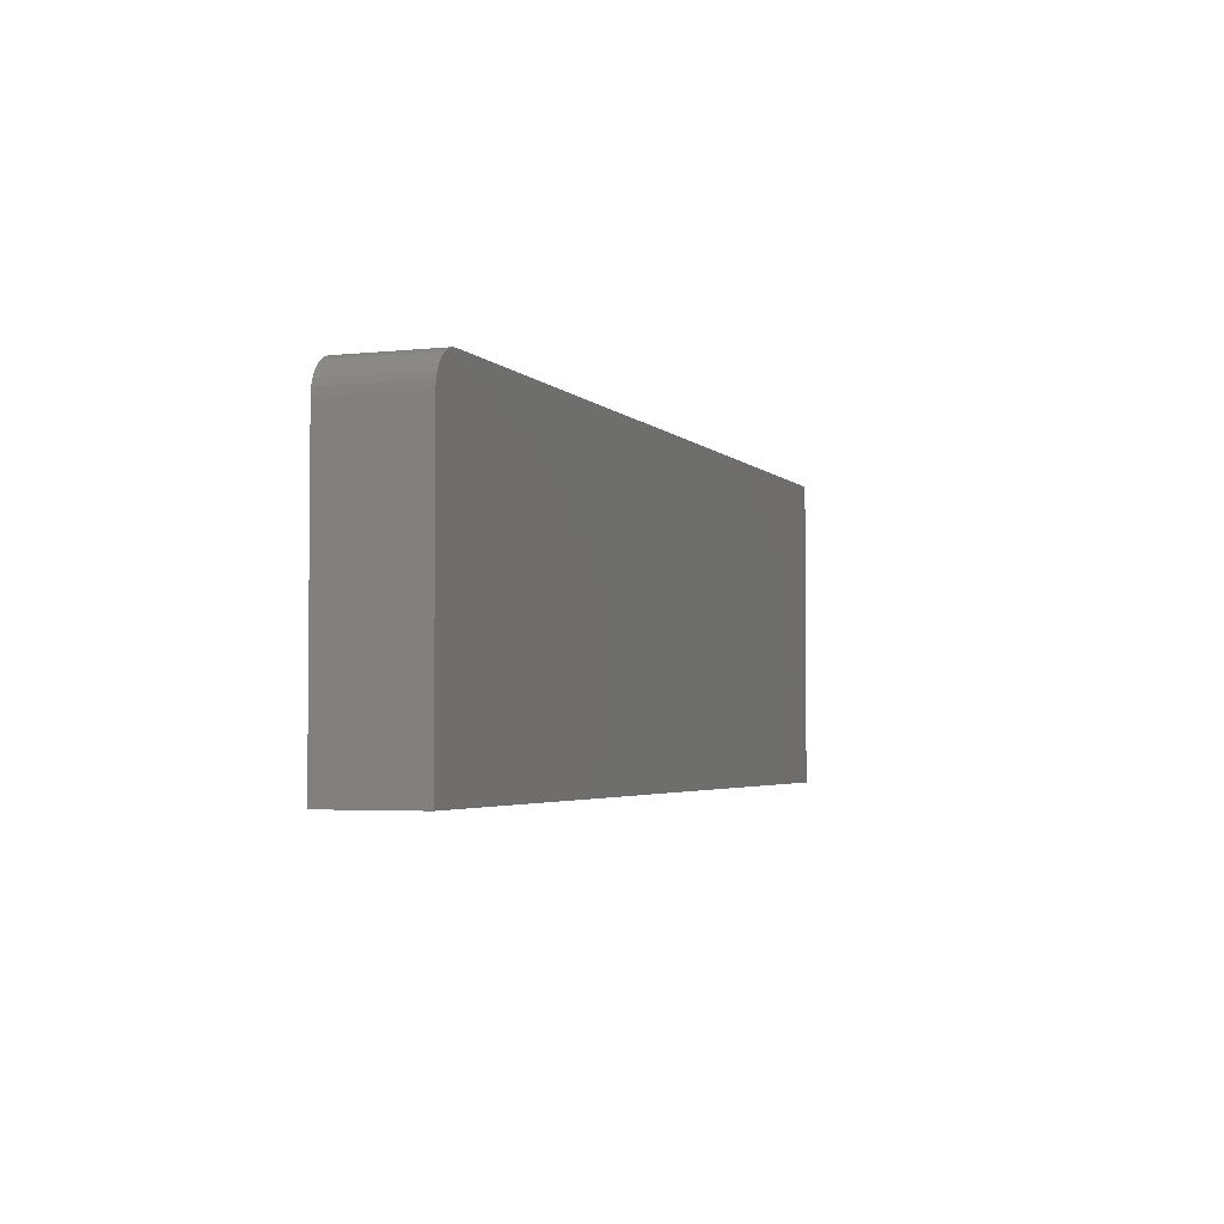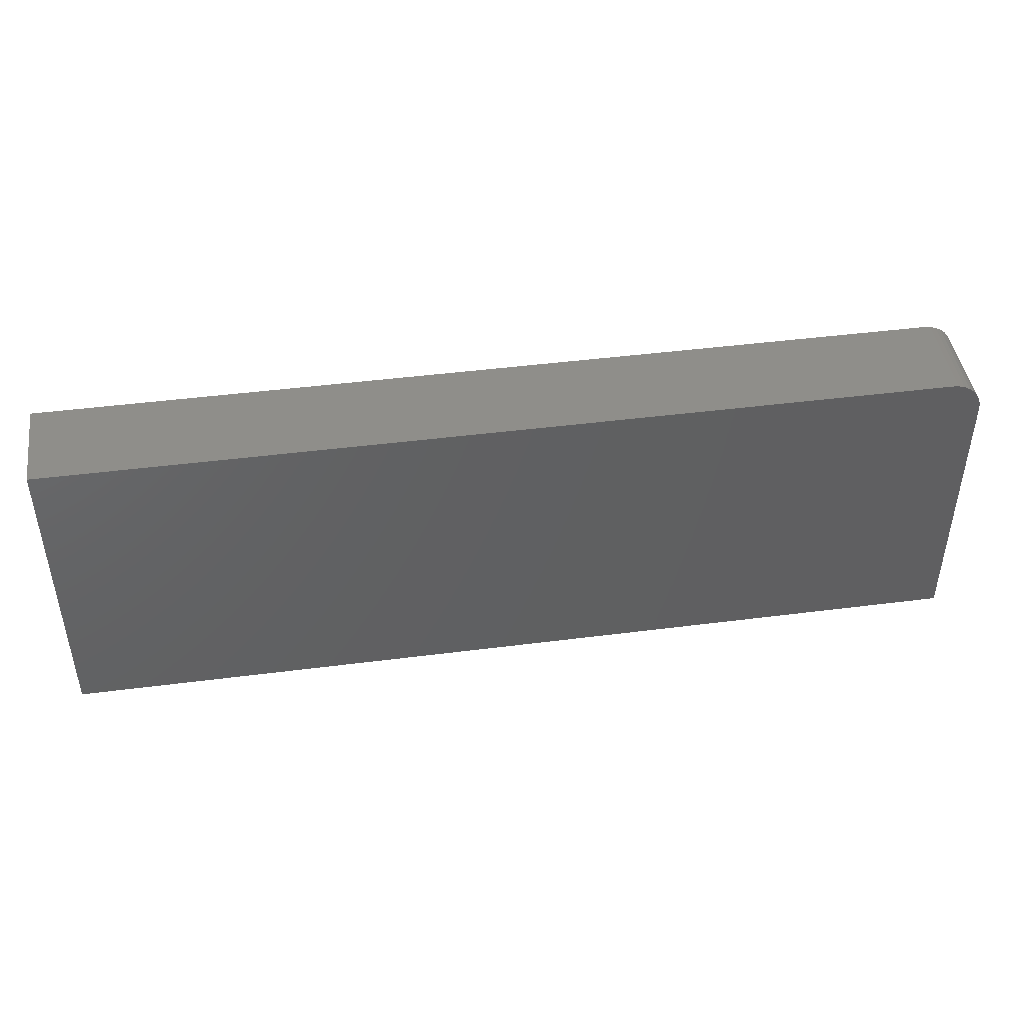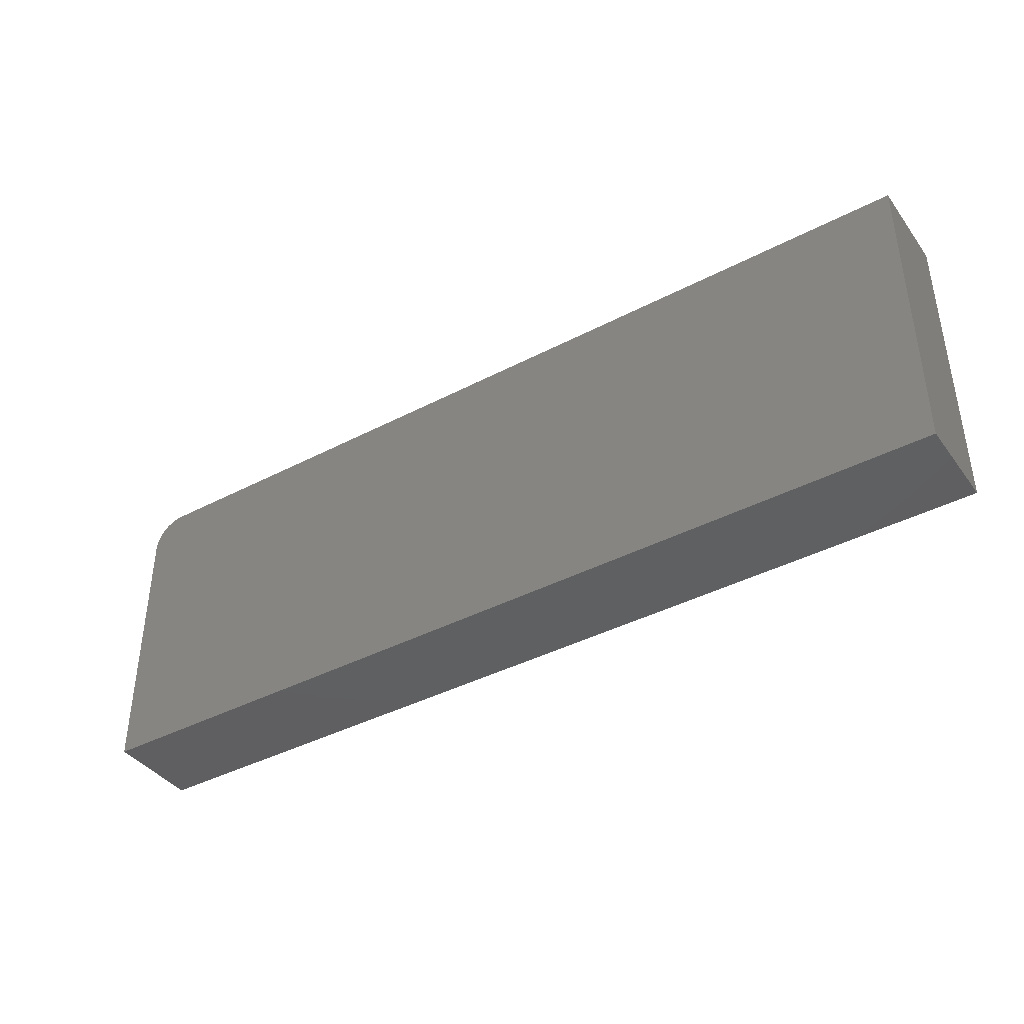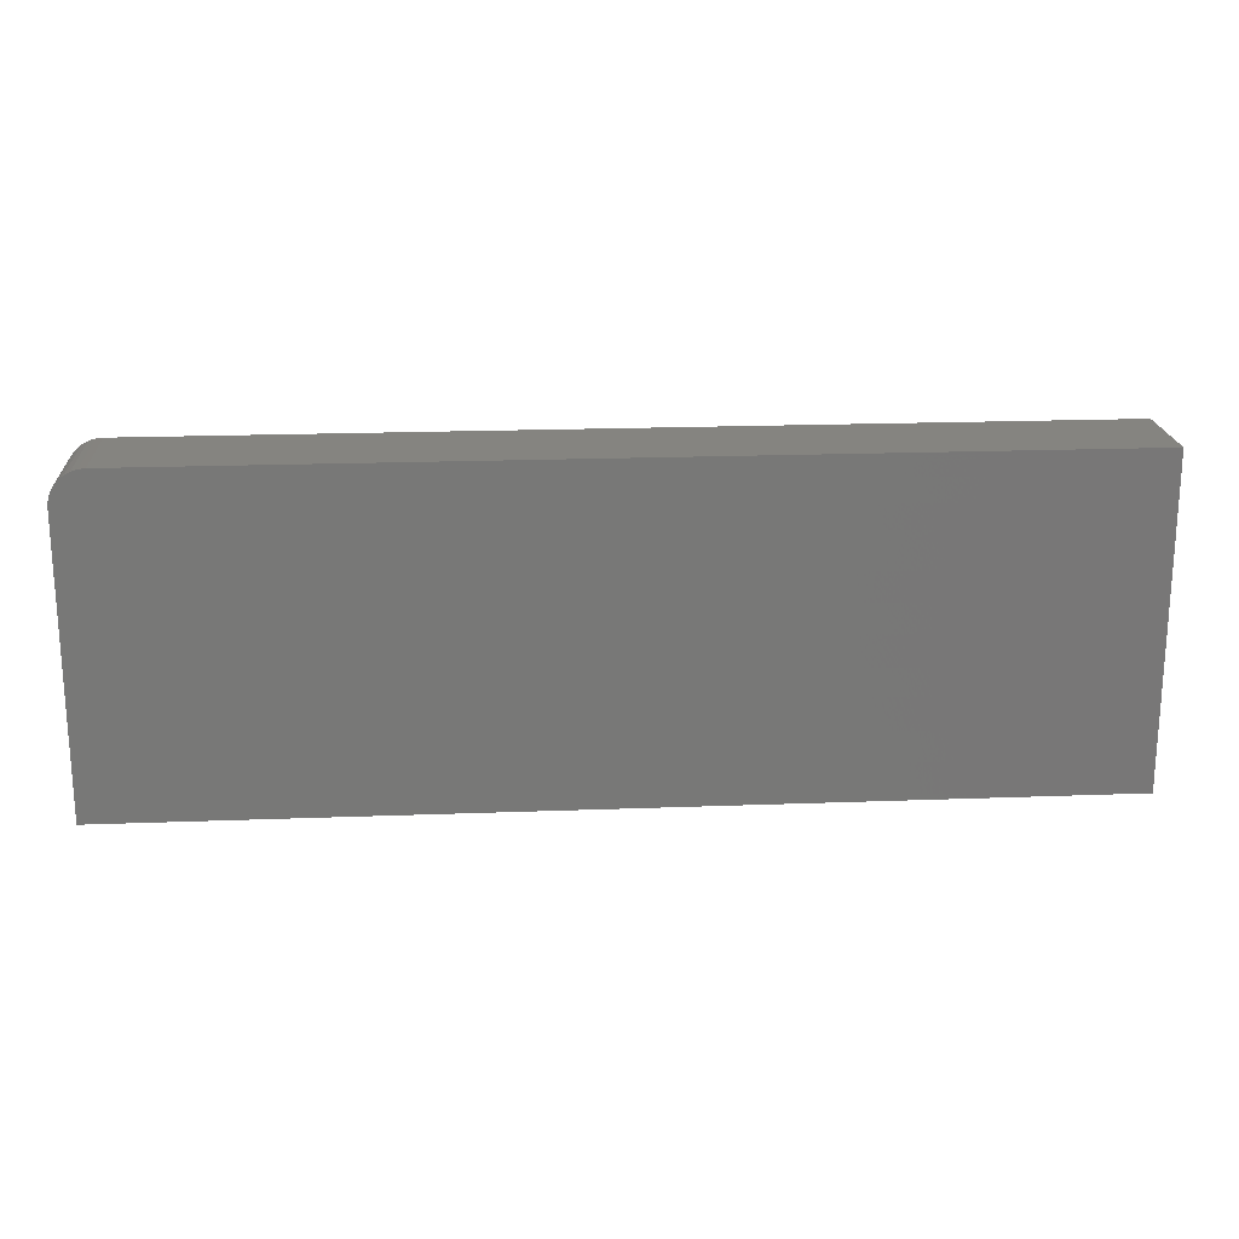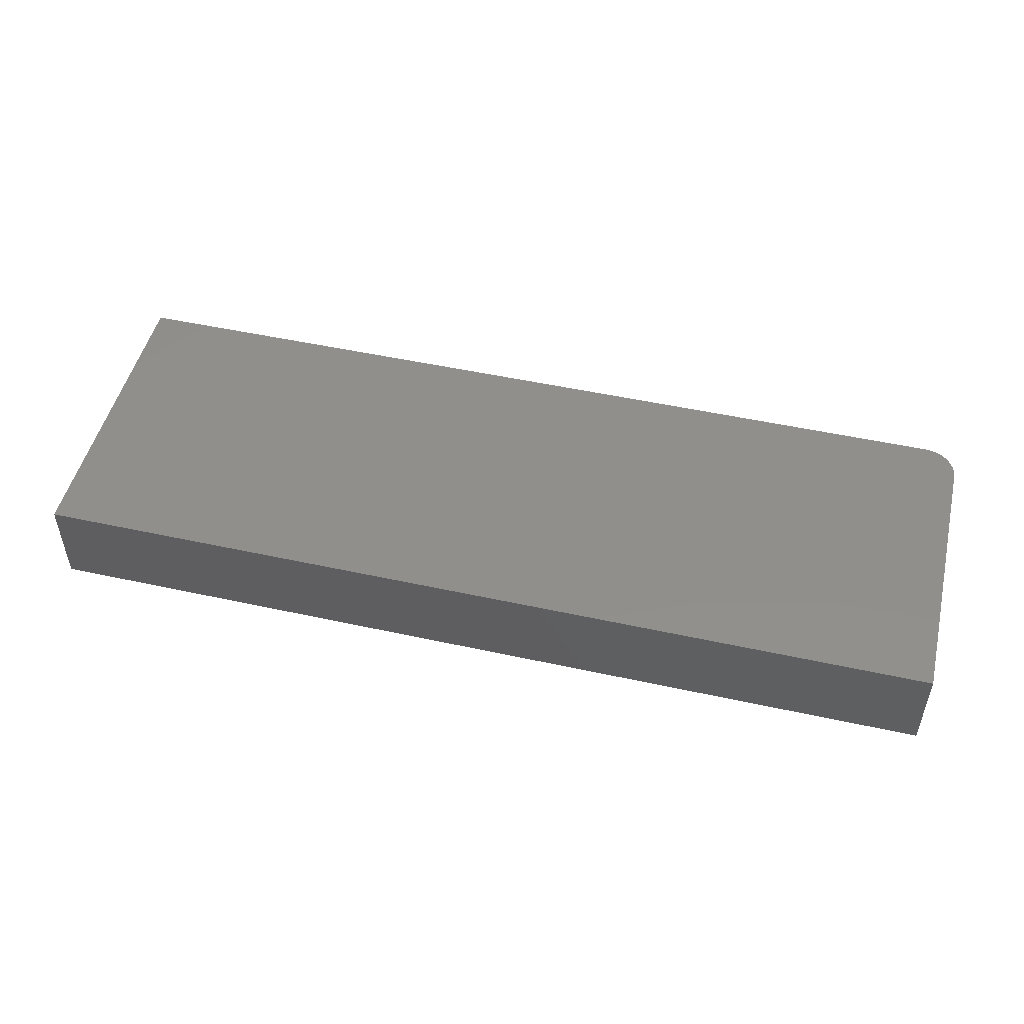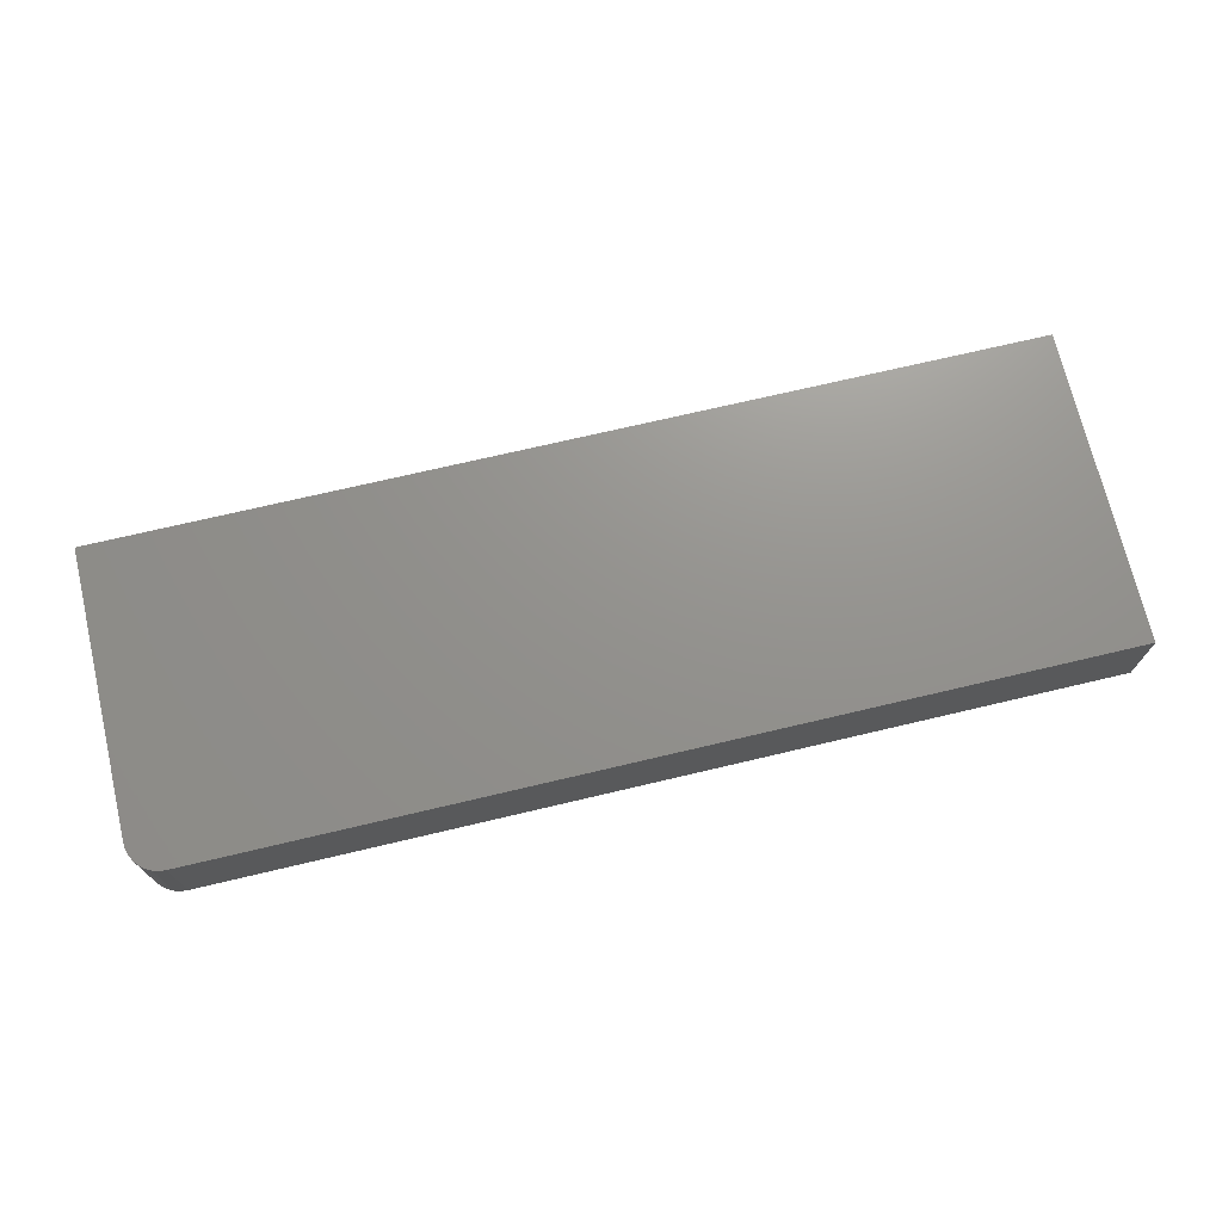
<metadata>
{"format":"stl","ext":"stl","renderer":"f3d","projection":"perspective","resolution":1024,"background":"white","views":[{"elev":-3.2,"azim":110.3,"up":"+Y"},{"elev":44.8,"azim":-8.5,"up":"+Y"},{"elev":-40.0,"azim":-147.1,"up":"+Y"},{"elev":19.9,"azim":176.0,"up":"+Y"},{"elev":49.7,"azim":13.6,"up":"+Z"},{"elev":71.6,"azim":166.7,"up":"+Z"}]}
</metadata>
<code>
# stl→obj: 24 verts, 44 faces
v 0.6094 0.226 0.1328
v 0.6273 0.2224 0.1328
v 0.6185 0.2251 0.1328
v -0.6641 0.226 0.1328
v -0.6641 -0.2188 0.1328
v 0.6562 -0.2188 0.1328
v 0.6562 0.1791 0.1328
v 0.6553 0.1883 0.1328
v 0.6527 0.1971 0.1328
v 0.6484 0.2052 0.1328
v 0.6425 0.2123 0.1328
v 0.6354 0.2181 0.1328
v 0.6185 0.2251 0
v 0.6273 0.2224 0
v 0.6094 0.226 0
v -0.6641 0.226 0
v 0.6354 0.2181 0
v 0.6425 0.2123 0
v 0.6484 0.2052 0
v 0.6527 0.1971 0
v 0.6553 0.1883 0
v 0.6562 0.1791 0
v 0.6562 -0.2188 0
v -0.6641 -0.2188 0
f 1 2 3
f 4 5 6
f 4 6 7
f 4 7 8
f 4 8 9
f 4 9 10
f 4 10 11
f 4 11 12
f 4 12 2
f 4 2 1
f 13 14 15
f 16 15 14
f 16 14 17
f 16 17 18
f 16 18 19
f 16 19 20
f 16 20 21
f 16 21 22
f 16 22 23
f 16 23 24
f 1 15 4
f 4 15 16
f 6 23 7
f 7 23 22
f 15 1 13
f 13 1 3
f 13 3 14
f 14 3 2
f 14 2 17
f 17 2 12
f 17 12 18
f 18 12 11
f 18 11 19
f 19 11 10
f 19 10 20
f 20 10 9
f 20 9 21
f 21 9 8
f 21 8 22
f 22 8 7
f 4 16 5
f 5 16 24
f 5 24 6
f 6 24 23

</code>
